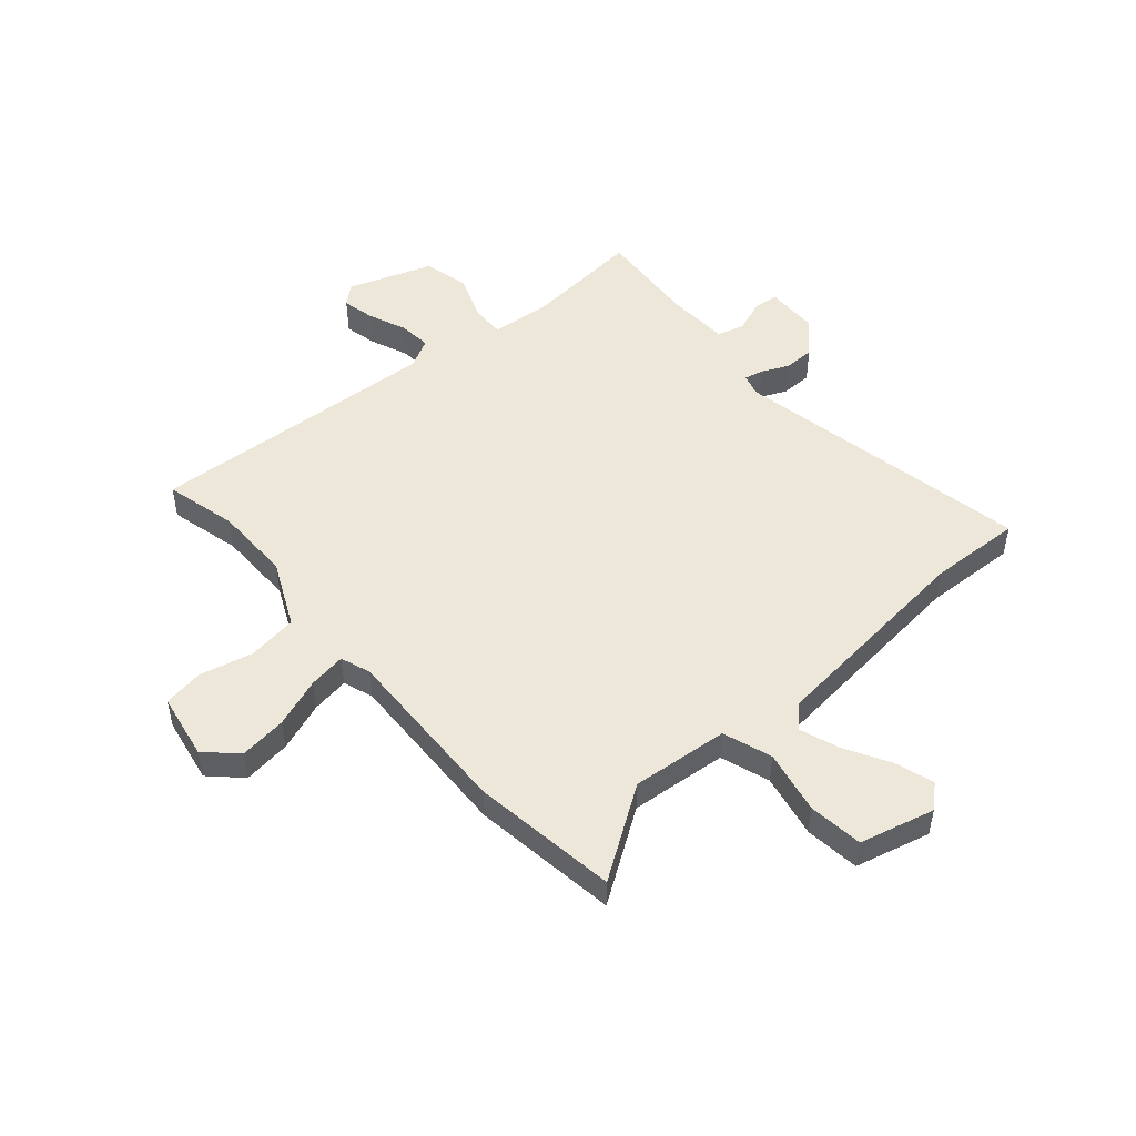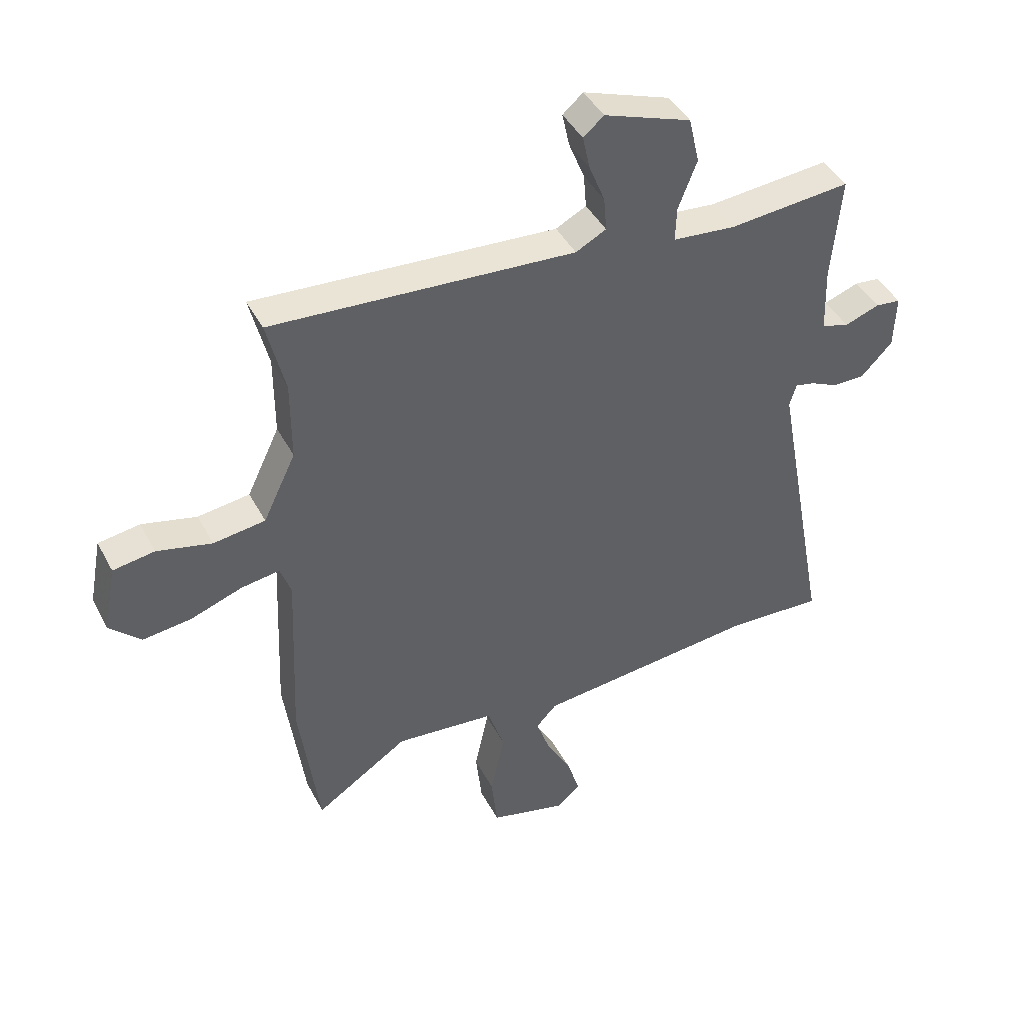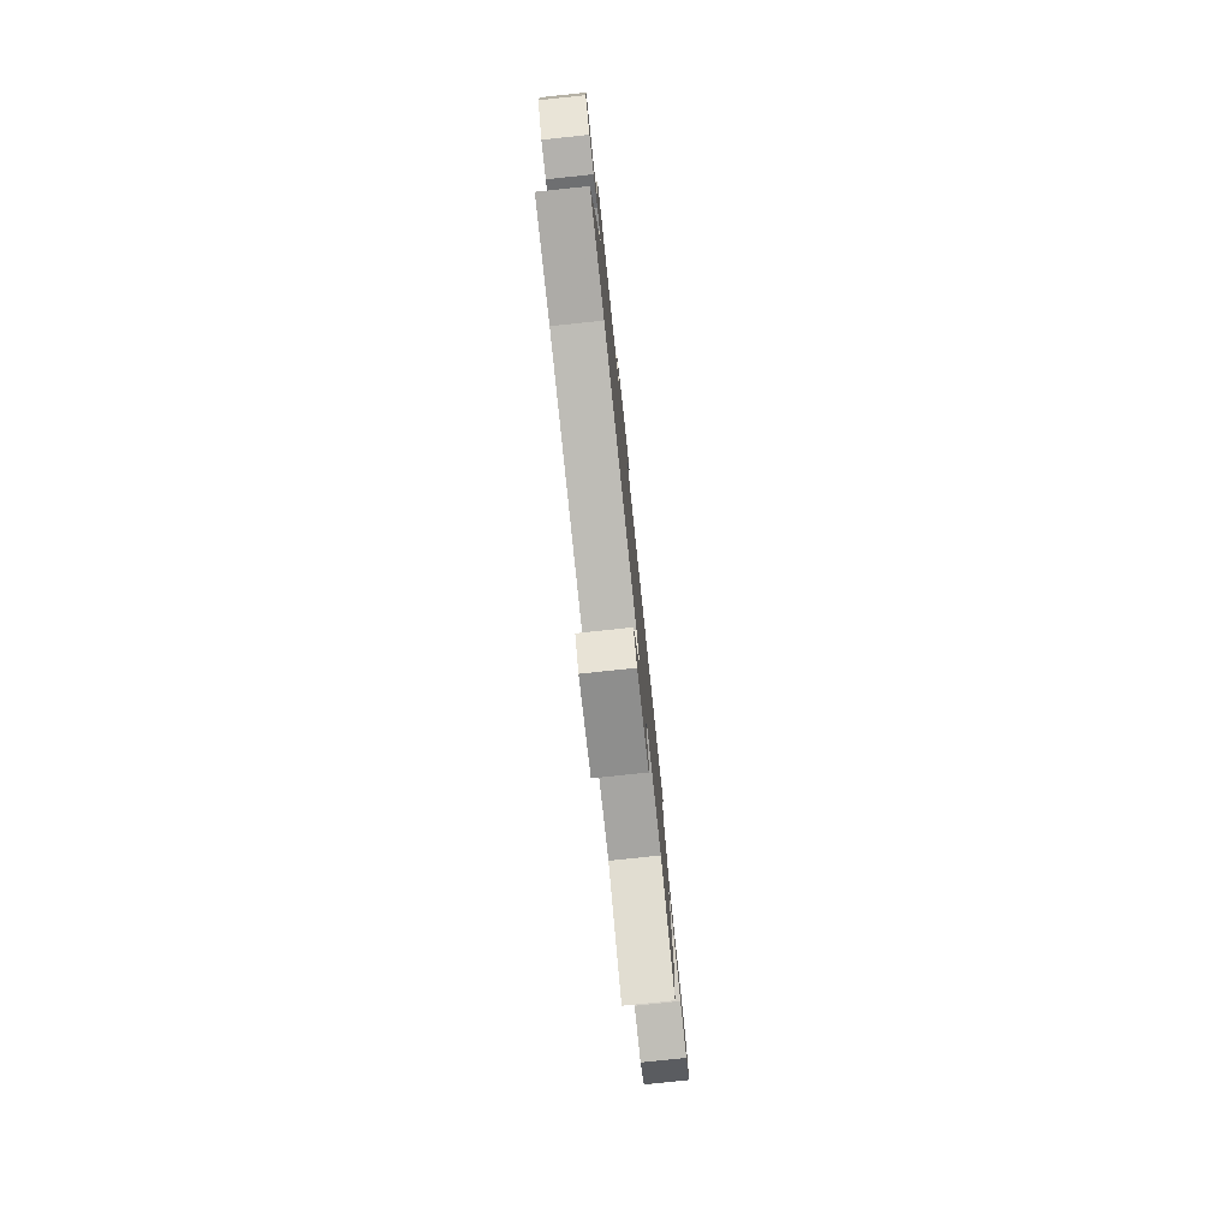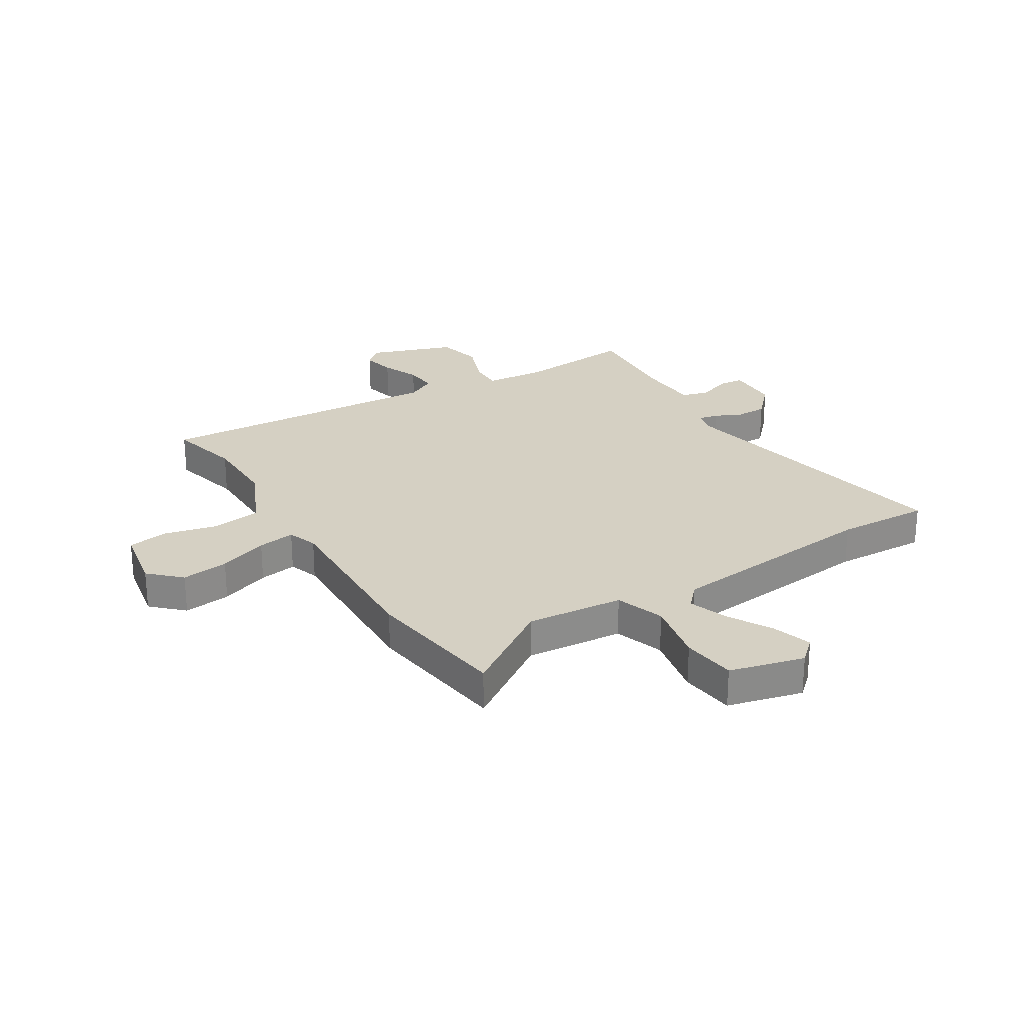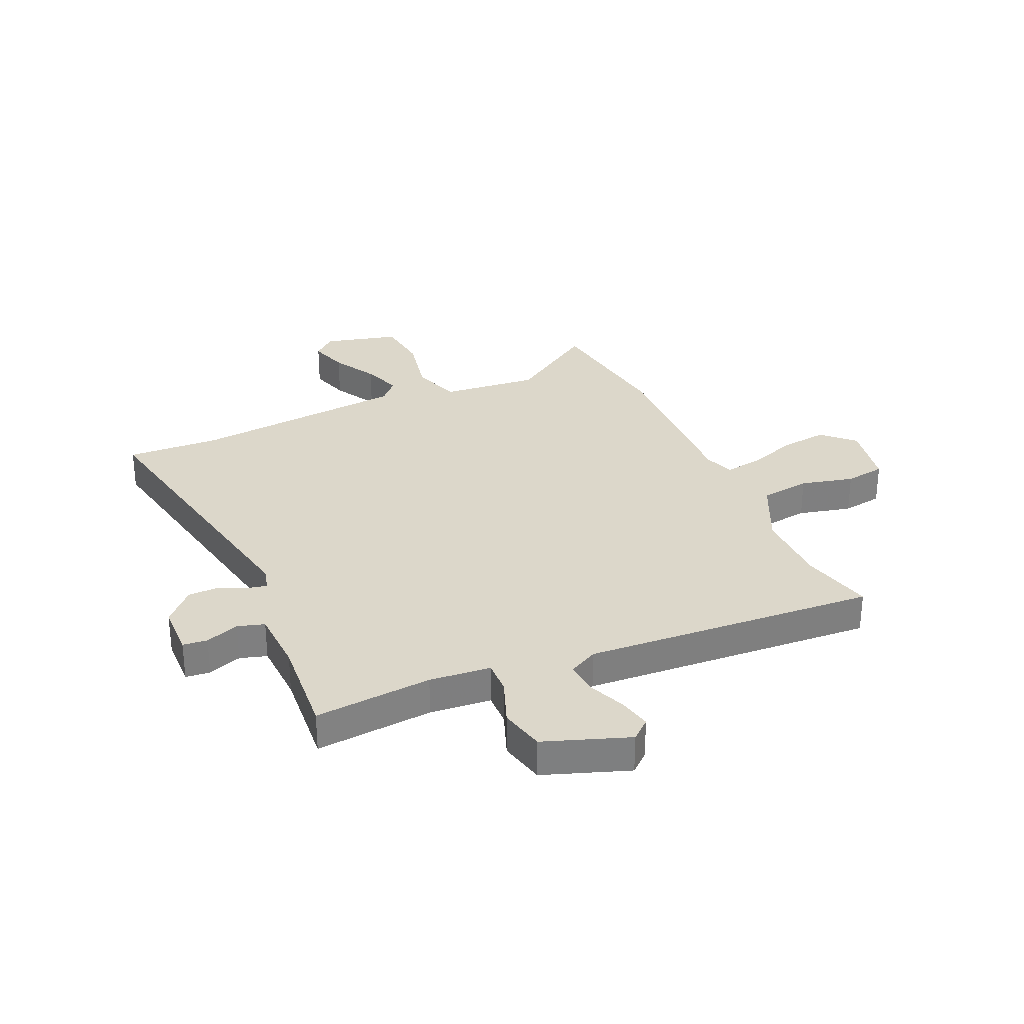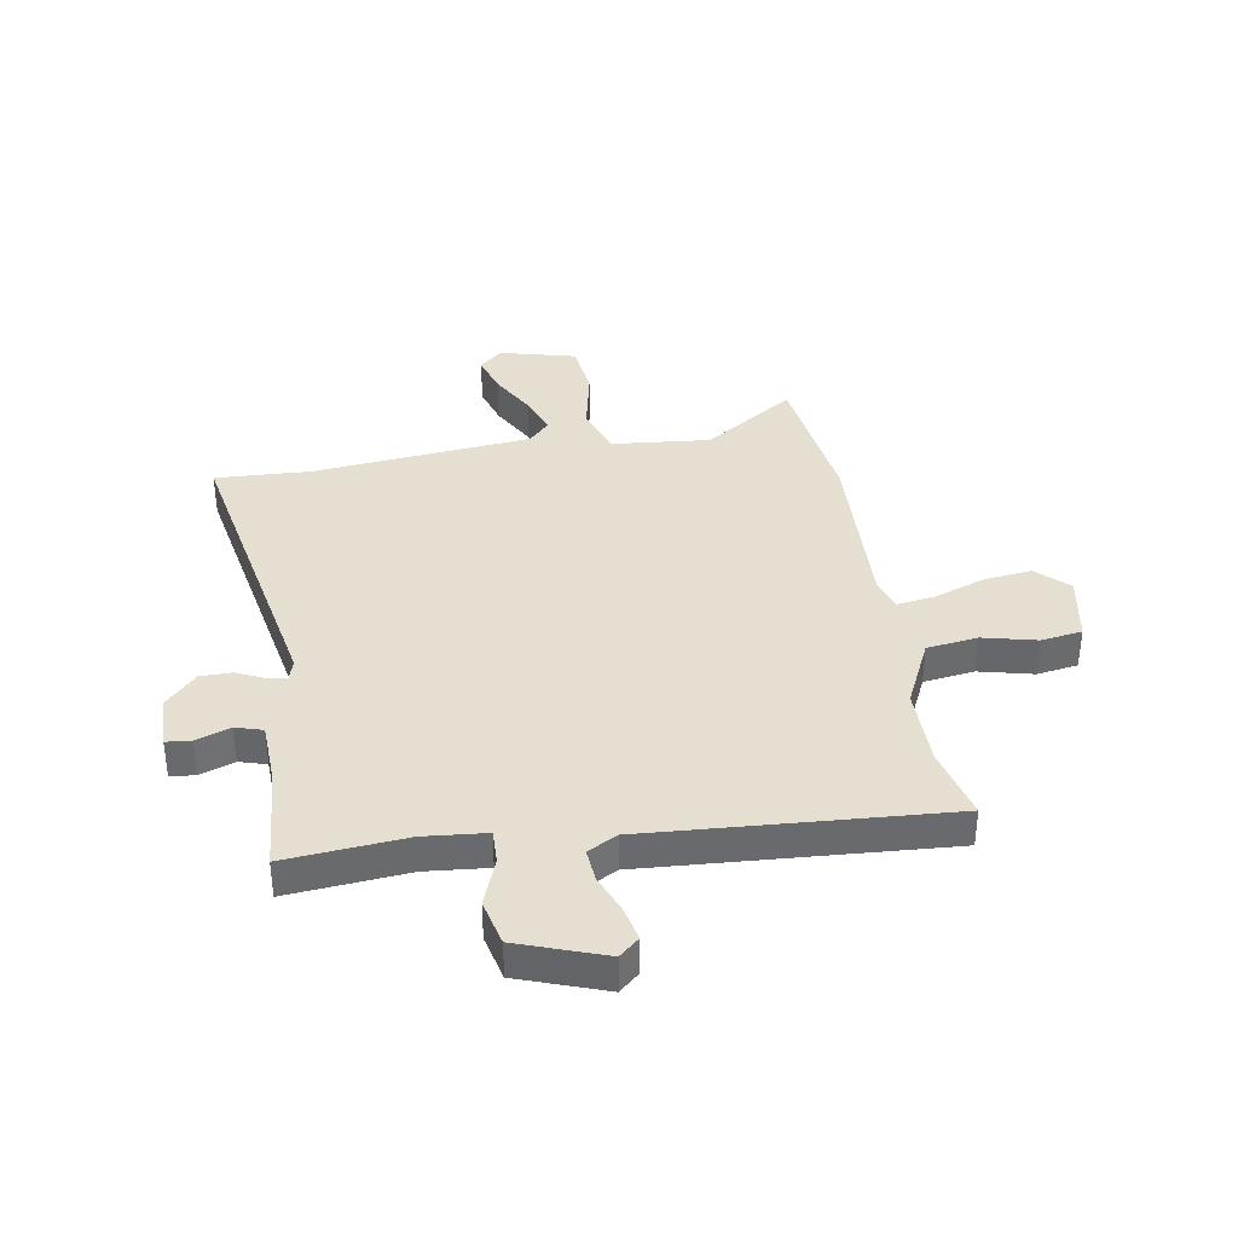
<metadata>
{"format":"obj","ext":"obj","renderer":"f3d","projection":"perspective","resolution":1024,"background":"white","views":[{"elev":49.8,"azim":138.6,"up":"+Y"},{"elev":43.4,"azim":153.7,"up":"+Z"},{"elev":-79.3,"azim":-84.0,"up":"+Z"},{"elev":26.3,"azim":147.8,"up":"+Y"},{"elev":30.7,"azim":-24.4,"up":"+Y"},{"elev":37.3,"azim":-9.8,"up":"+Y"}]}
</metadata>
<code>
v -0.392 0.07 -0.494
v -0.563 0.07 -0.503
v -0.461 0.07 0.048
v -0.473 0.07 0.088
v -0.508 0.07 0.08
v -0.557 0.07 0.057
v -0.614 0.07 0.057
v -0.67 0.07 0.115
v -0.673 0.07 0.211
v -0.628 0.07 0.216
v -0.566 0.07 0.194
v -0.517 0.07 0.209
v -0.513 0.07 0.327
v -0.529 0.07 0.511
v -0.313 0.07 0.493
v -0.201 0.07 0.504
v -0.203 0.07 0.565
v -0.236 0.07 0.65
v -0.217 0.07 0.733
v -0.062 0.07 0.789
v -0.026 0.07 0.758
v -0.039 0.07 0.698
v -0.067 0.07 0.628
v -0.072 0.07 0.568
v -0.018 0.07 0.54
v 0.519 0.07 0.578
v 0.487 0.07 0.446
v 0.487 0.07 0.304
v 0.545 0.07 0.183
v 0.637 0.07 0.171
v 0.734 0.07 0.195
v 0.808 0.07 0.184
v 0.831 0.07 0.063
v 0.776 0.07 0.009
v 0.689 0.07 0.019
v 0.598 0.07 0.051
v 0.529 0.07 0.061
v 0.51 0.07 0.006
v 0.524 0.07 -0.315
v 0.489 0.07 -0.582
v 0.323 0.07 -0.473
v 0.145 0.07 -0.491
v 0.115 0.07 -0.581
v 0.14 0.07 -0.698
v 0.129 0.07 -0.798
v -0.008 0.07 -0.834
v -0.05 0.07 -0.797
v -0.028 0.07 -0.725
v 0.017 0.07 -0.643
v 0.042 0.07 -0.571
v 0.005 0.07 -0.532
v -0.392 0 -0.494
v -0.563 0 -0.503
v -0.461 0 0.048
v -0.473 0 0.088
v -0.508 0 0.08
v -0.557 0 0.057
v -0.614 0 0.057
v -0.67 0 0.115
v -0.673 0 0.211
v -0.628 0 0.216
v -0.566 0 0.194
v -0.517 0 0.209
v -0.513 0 0.327
v -0.529 0 0.511
v -0.313 0 0.493
v -0.201 0 0.504
v -0.203 0 0.565
v -0.236 0 0.65
v -0.217 0 0.733
v -0.062 0 0.789
v -0.026 0 0.758
v -0.039 0 0.698
v -0.067 0 0.628
v -0.072 0 0.568
v -0.018 0 0.54
v 0.519 0 0.578
v 0.487 0 0.446
v 0.487 0 0.304
v 0.545 0 0.183
v 0.637 0 0.171
v 0.734 0 0.195
v 0.808 0 0.184
v 0.831 0 0.063
v 0.776 0 0.009
v 0.689 0 0.019
v 0.598 0 0.051
v 0.529 0 0.061
v 0.51 0 0.006
v 0.524 0 -0.315
v 0.489 0 -0.582
v 0.323 0 -0.473
v 0.145 0 -0.491
v 0.115 0 -0.581
v 0.14 0 -0.698
v 0.129 0 -0.798
v -0.008 0 -0.834
v -0.05 0 -0.797
v -0.028 0 -0.725
v 0.017 0 -0.643
v 0.042 0 -0.571
v 0.005 0 -0.532
f 46 47 48 49
f 46 49 50
f 43 44 45 46
f 42 43 46 50
f 38 39 40 41
f 37 38 41 42
f 33 34 35 36
f 33 36 37
f 30 31 32 33
f 29 30 33 37
f 28 29 37 42
f 25 26 27
f 25 27 28 42
f 20 21 22 23
f 20 23 24
f 17 18 19 20
f 16 17 20 24
f 13 14 15
f 12 13 15 16
f 8 9 10 11
f 8 11 12
f 5 6 7 8
f 4 5 8 12
f 1 2 3
f 51 1 3
f 51 3 4
f 25 42 50 51
f 16 24 25 51
f 4 12 16 51
f 100 99 98 97
f 101 100 97
f 97 96 95 94
f 101 97 94 93
f 92 91 90 89
f 93 92 89 88
f 87 86 85 84
f 88 87 84
f 84 83 82 81
f 88 84 81 80
f 93 88 80 79
f 78 77 76
f 93 79 78 76
f 74 73 72 71
f 75 74 71
f 71 70 69 68
f 75 71 68 67
f 66 65 64
f 67 66 64 63
f 62 61 60 59
f 63 62 59
f 59 58 57 56
f 63 59 56 55
f 54 53 52
f 54 52 102
f 55 54 102
f 102 101 93 76
f 102 76 75 67
f 102 67 63 55
f 1 52 53 2
f 2 53 54 3
f 3 54 55 4
f 4 55 56 5
f 5 56 57 6
f 6 57 58 7
f 7 58 59 8
f 8 59 60 9
f 9 60 61 10
f 10 61 62 11
f 11 62 63 12
f 12 63 64 13
f 13 64 65 14
f 14 65 66 15
f 15 66 67 16
f 16 67 68 17
f 17 68 69 18
f 18 69 70 19
f 19 70 71 20
f 20 71 72 21
f 21 72 73 22
f 22 73 74 23
f 23 74 75 24
f 24 75 76 25
f 25 76 77 26
f 26 77 78 27
f 27 78 79 28
f 28 79 80 29
f 29 80 81 30
f 30 81 82 31
f 31 82 83 32
f 32 83 84 33
f 33 84 85 34
f 34 85 86 35
f 35 86 87 36
f 36 87 88 37
f 37 88 89 38
f 38 89 90 39
f 39 90 91 40
f 40 91 92 41
f 41 92 93 42
f 42 93 94 43
f 43 94 95 44
f 44 95 96 45
f 45 96 97 46
f 46 97 98 47
f 47 98 99 48
f 48 99 100 49
f 49 100 101 50
f 50 101 102 51
f 51 102 52 1

</code>
